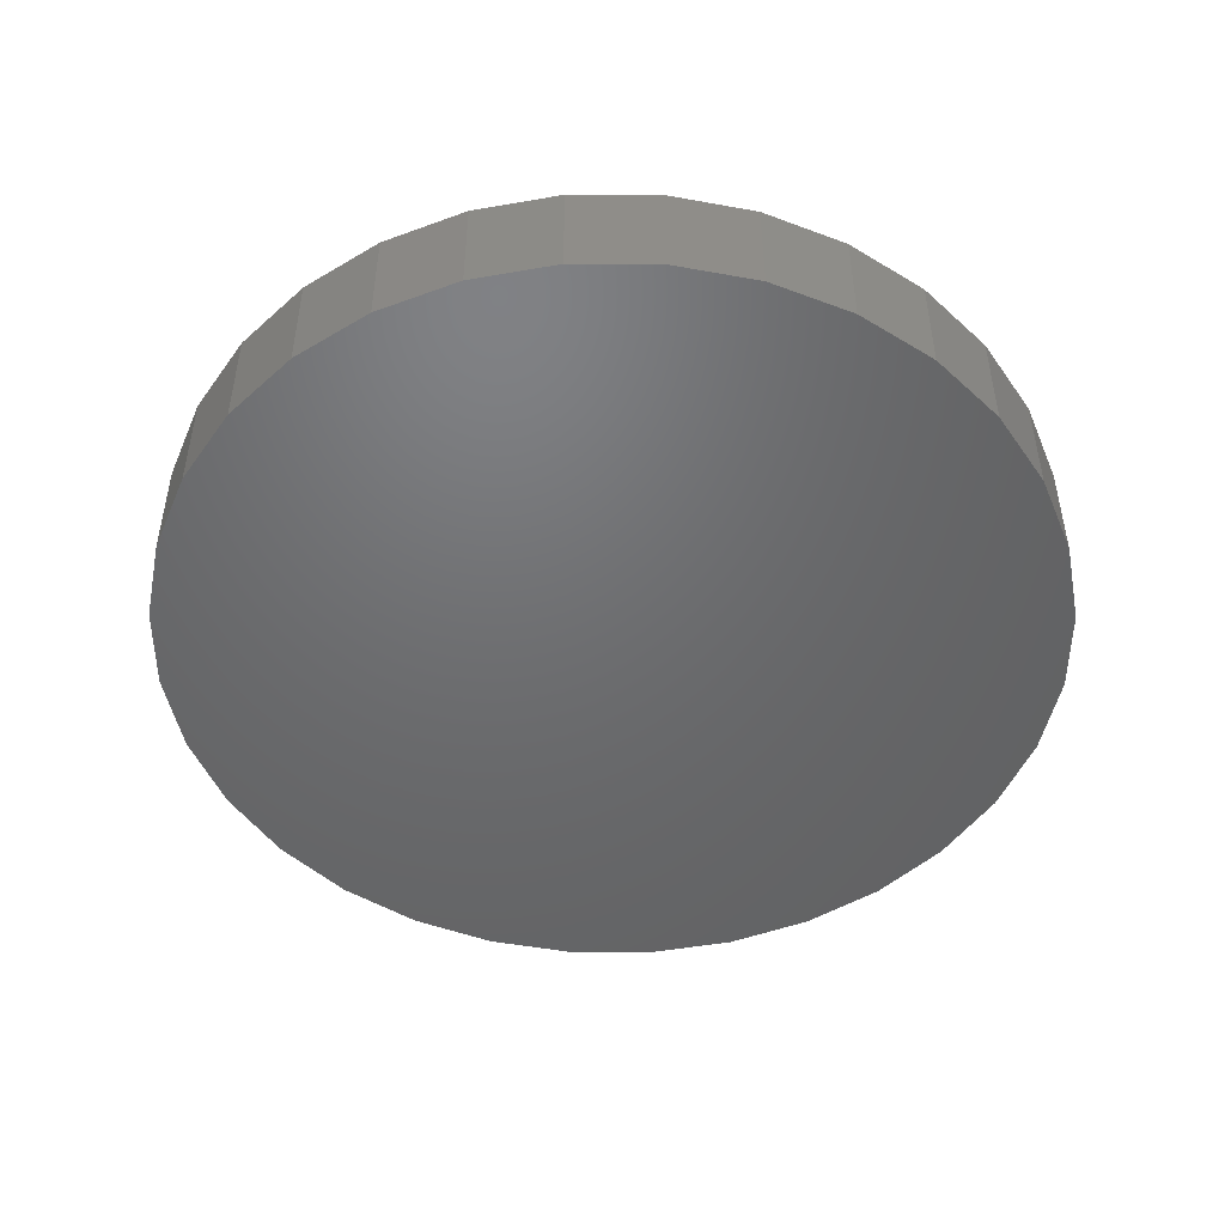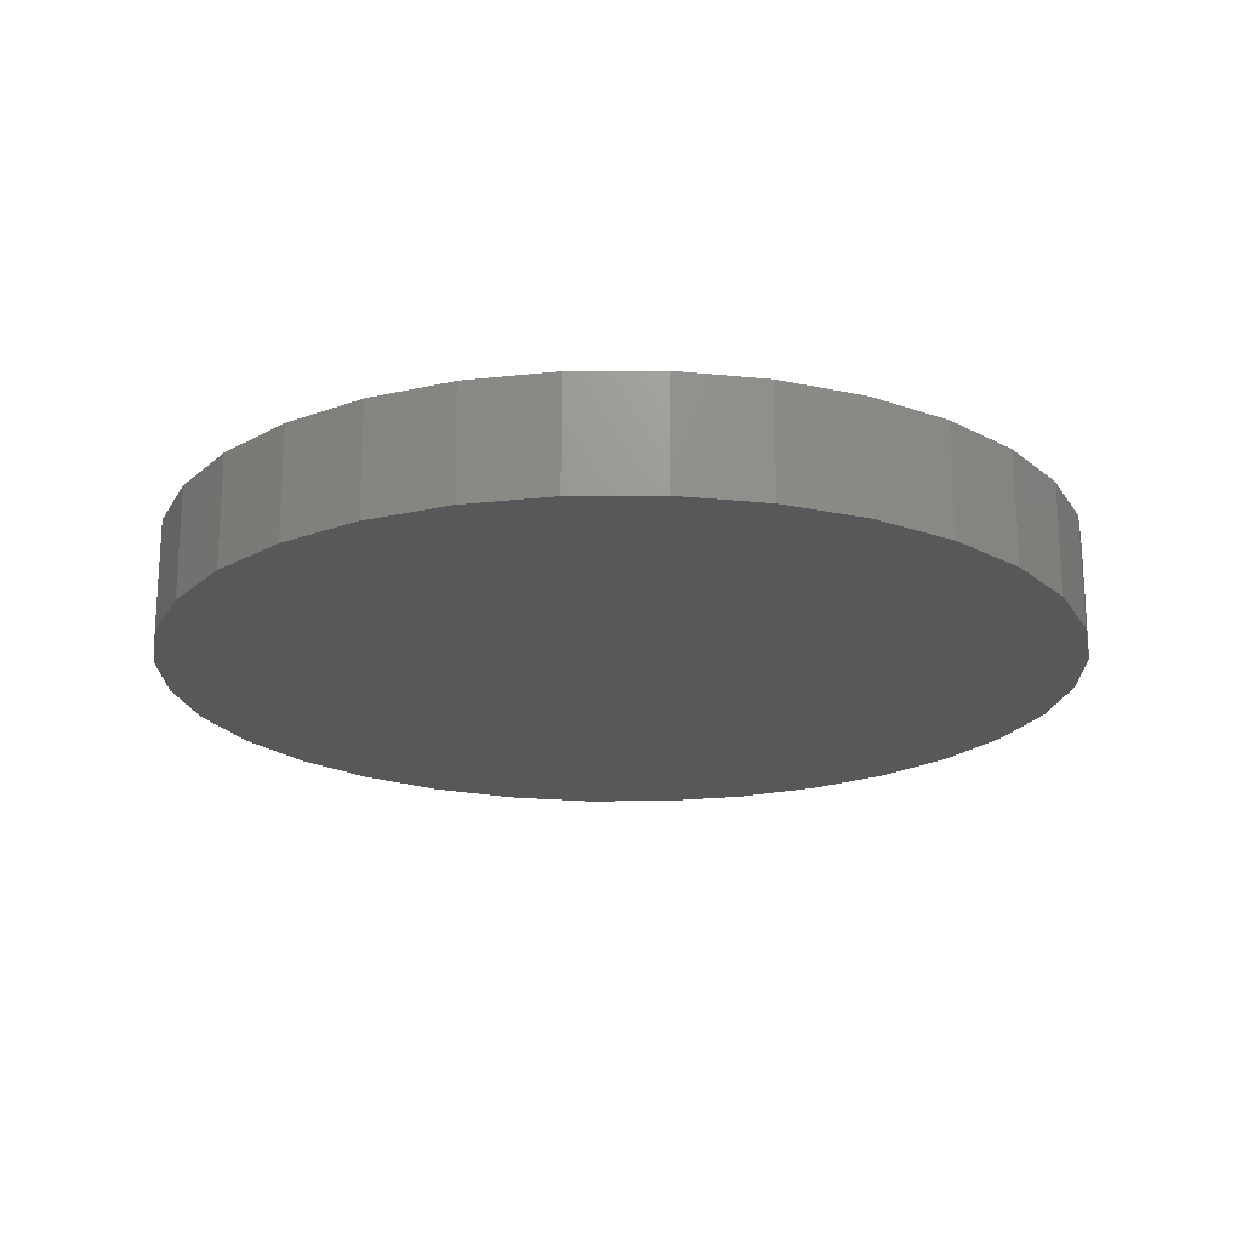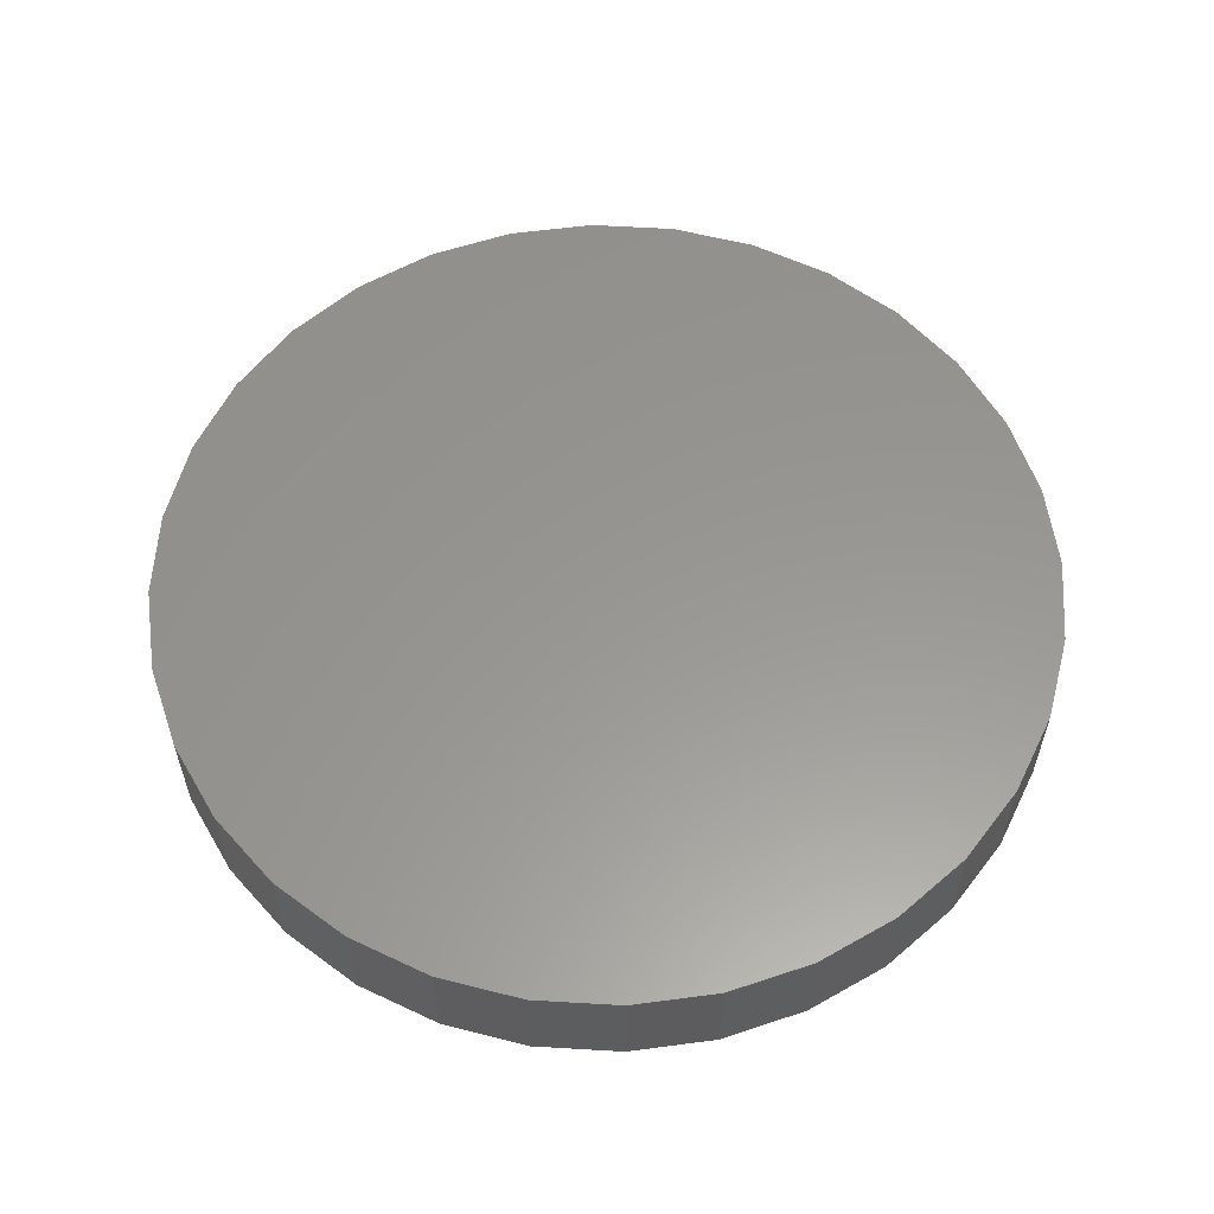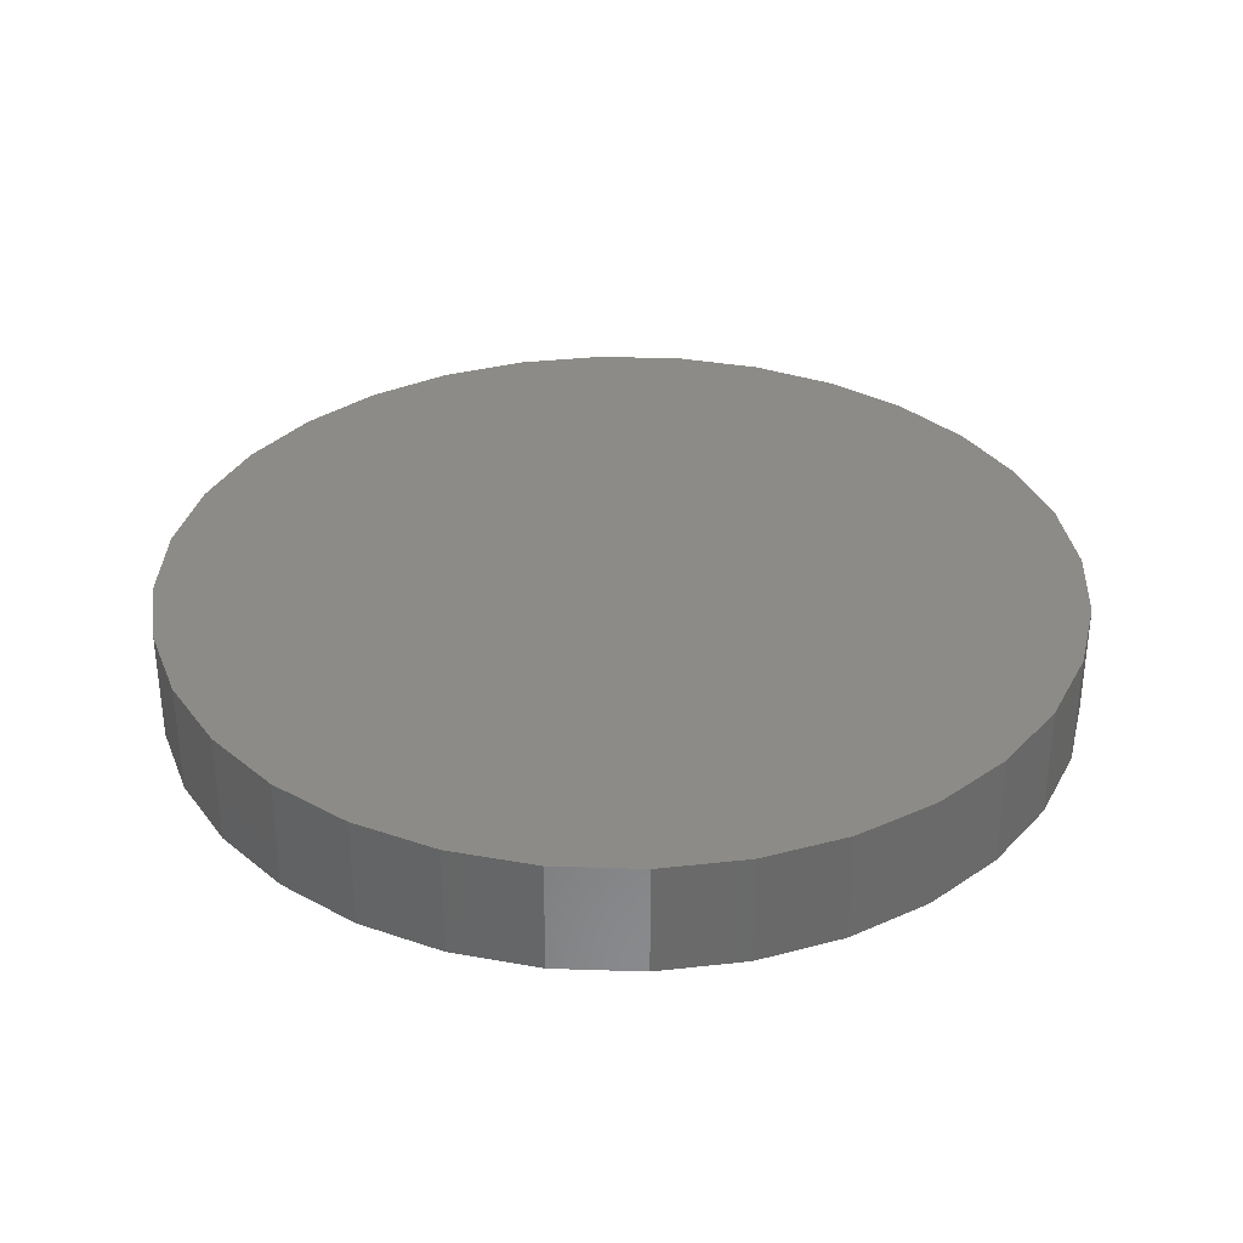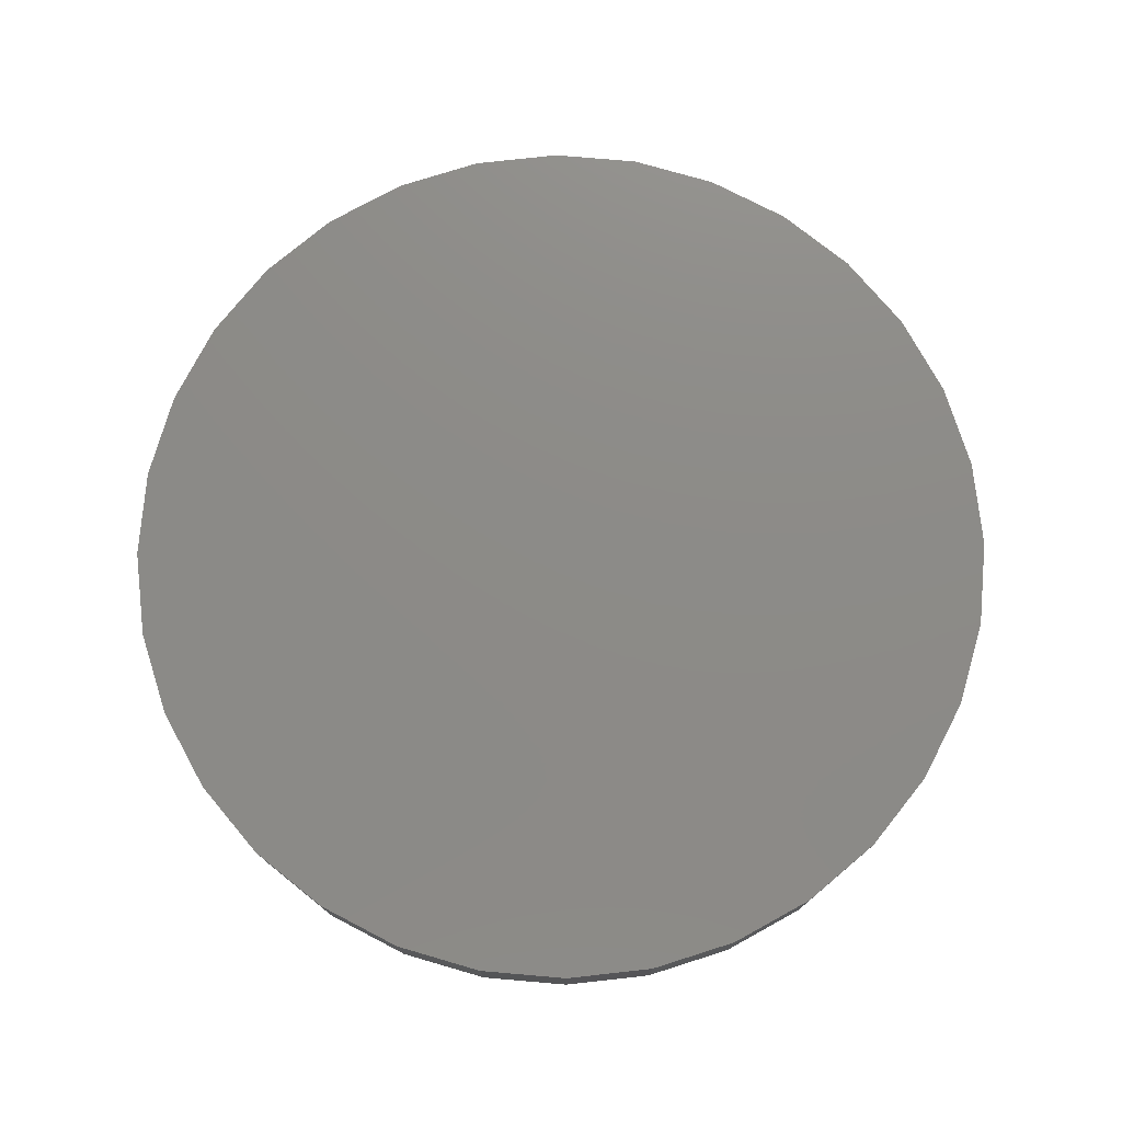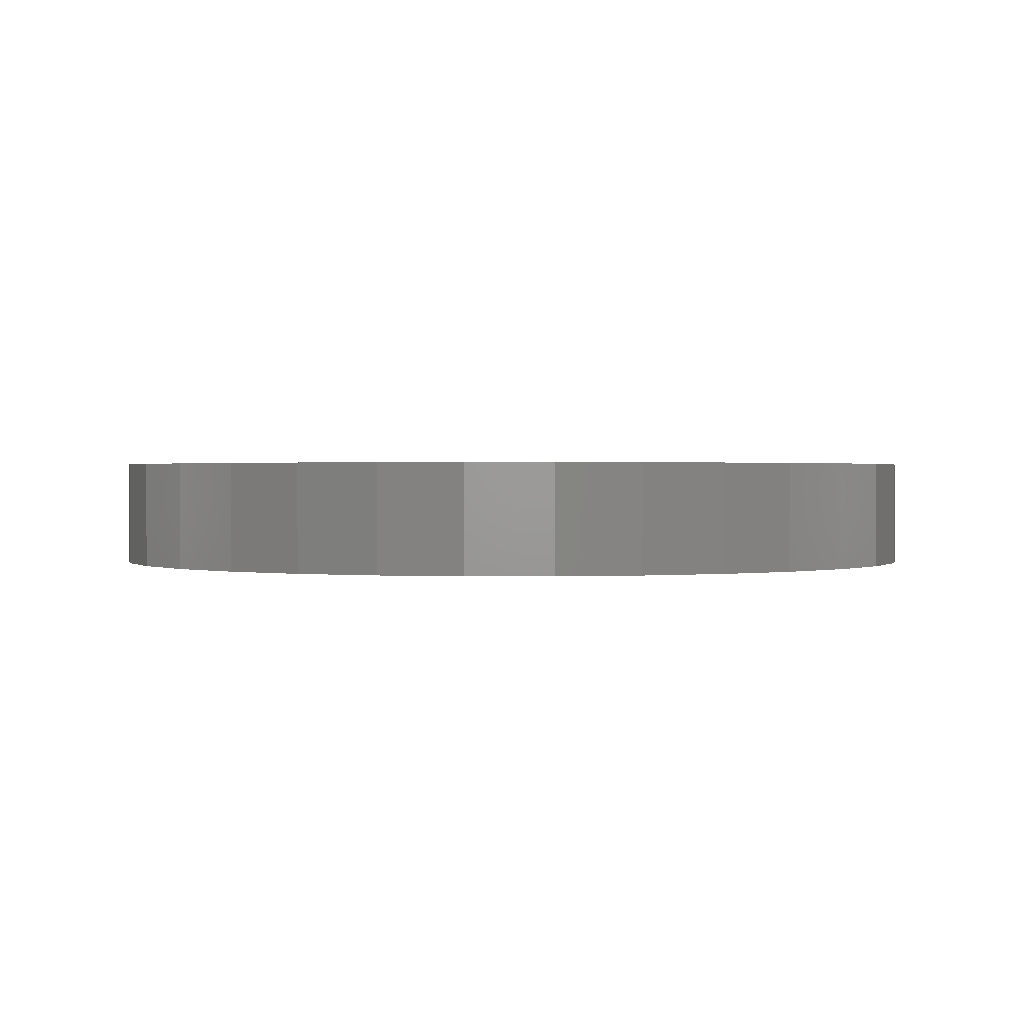
<metadata>
{"format":"stl","ext":"stl","renderer":"f3d","projection":"perspective","resolution":1024,"background":"white","views":[{"elev":-48.6,"azim":-152.1,"up":"+Z"},{"elev":-20.0,"azim":163.7,"up":"+Z"},{"elev":58.5,"azim":-80.9,"up":"+Z"},{"elev":33.7,"azim":8.2,"up":"+Z"},{"elev":76.2,"azim":89.3,"up":"+Z"},{"elev":0.9,"azim":107.2,"up":"+Z"}]}
</metadata>
<code>
# stl→obj: 64 verts, 124 faces
v 0.45 0.4887 0
v 0.45 0.4887 0.007812
v 0.4506 0.4949 0
v 0.4506 0.4949 0.007812
v 0.4524 0.5008 0
v 0.4524 0.5008 0.007812
v 0.4553 0.5063 0
v 0.4553 0.5063 0.007812
v 0.4592 0.5111 0
v 0.4592 0.5111 0.007812
v 0.464 0.515 0
v 0.464 0.515 0.007812
v 0.4695 0.5179 0
v 0.4695 0.5179 0.007812
v 0.4754 0.5197 0
v 0.4754 0.5197 0.007812
v 0.4816 0.5203 0
v 0.4816 0.5203 0.007812
v 0.4877 0.5197 0
v 0.4877 0.5197 0.007812
v 0.4937 0.5179 0
v 0.4937 0.5179 0.007812
v 0.4991 0.515 0
v 0.4991 0.515 0.007812
v 0.5039 0.5111 0
v 0.5039 0.5111 0.007812
v 0.5078 0.5063 0
v 0.5078 0.5063 0.007812
v 0.5108 0.5008 0
v 0.5108 0.5008 0.007812
v 0.5126 0.4949 0
v 0.5126 0.4949 0.007812
v 0.5132 0.4887 0
v 0.5132 0.4887 0.007812
v 0.5126 0.4826 0
v 0.5126 0.4826 0.007812
v 0.5108 0.4766 0
v 0.5108 0.4766 0.007812
v 0.5078 0.4712 0
v 0.5078 0.4712 0.007812
v 0.5039 0.4664 0
v 0.5039 0.4664 0.007812
v 0.4991 0.4625 0
v 0.4991 0.4625 0.007812
v 0.4937 0.4596 0
v 0.4937 0.4596 0.007812
v 0.4877 0.4578 0
v 0.4877 0.4578 0.007812
v 0.4816 0.4572 0
v 0.4816 0.4572 0.007812
v 0.4754 0.4578 0
v 0.4754 0.4578 0.007812
v 0.4695 0.4596 0
v 0.4695 0.4596 0.007812
v 0.464 0.4625 0
v 0.464 0.4625 0.007812
v 0.4592 0.4664 0
v 0.4592 0.4664 0.007812
v 0.4553 0.4712 0
v 0.4553 0.4712 0.007812
v 0.4524 0.4766 0
v 0.4524 0.4766 0.007812
v 0.4506 0.4826 0
v 0.4506 0.4826 0.007812
f 1 2 3
f 3 2 4
f 3 4 5
f 5 4 6
f 5 6 7
f 7 6 8
f 7 8 9
f 9 8 10
f 9 10 11
f 11 10 12
f 11 12 13
f 13 12 14
f 13 14 15
f 15 14 16
f 15 16 17
f 17 16 18
f 17 18 19
f 19 18 20
f 19 20 21
f 21 20 22
f 21 22 23
f 23 22 24
f 23 24 25
f 25 24 26
f 25 26 27
f 27 26 28
f 27 28 29
f 29 28 30
f 29 30 31
f 31 30 32
f 31 32 33
f 33 32 34
f 33 34 35
f 35 34 36
f 35 36 37
f 37 36 38
f 37 38 39
f 39 38 40
f 39 40 41
f 41 40 42
f 41 42 43
f 43 42 44
f 43 44 45
f 45 44 46
f 45 46 47
f 47 46 48
f 47 48 49
f 49 48 50
f 49 50 51
f 51 50 52
f 51 52 53
f 53 52 54
f 53 54 55
f 55 54 56
f 55 56 57
f 57 56 58
f 57 58 59
f 59 58 60
f 59 60 61
f 61 60 62
f 61 62 63
f 63 62 64
f 63 64 1
f 1 64 2
f 18 16 14
f 20 18 14
f 20 14 22
f 22 14 12
f 22 12 24
f 24 12 10
f 24 10 26
f 26 10 8
f 26 8 28
f 28 8 6
f 28 6 30
f 30 6 4
f 30 4 32
f 36 62 38
f 38 62 60
f 38 60 40
f 40 60 58
f 40 58 42
f 42 58 56
f 42 56 44
f 44 56 54
f 44 54 46
f 46 54 52
f 46 52 50
f 46 50 48
f 32 4 34
f 34 4 2
f 34 2 36
f 36 2 64
f 36 64 62
f 13 15 17
f 13 17 19
f 21 13 19
f 11 13 21
f 23 11 21
f 9 11 23
f 25 9 23
f 7 9 25
f 27 7 25
f 5 7 27
f 29 5 27
f 3 5 29
f 31 3 29
f 37 61 35
f 59 61 37
f 39 59 37
f 57 59 39
f 41 57 39
f 55 57 41
f 43 55 41
f 53 55 43
f 45 53 43
f 51 53 45
f 49 51 45
f 47 49 45
f 61 63 35
f 35 63 1
f 35 1 33
f 33 1 3
f 33 3 31

</code>
